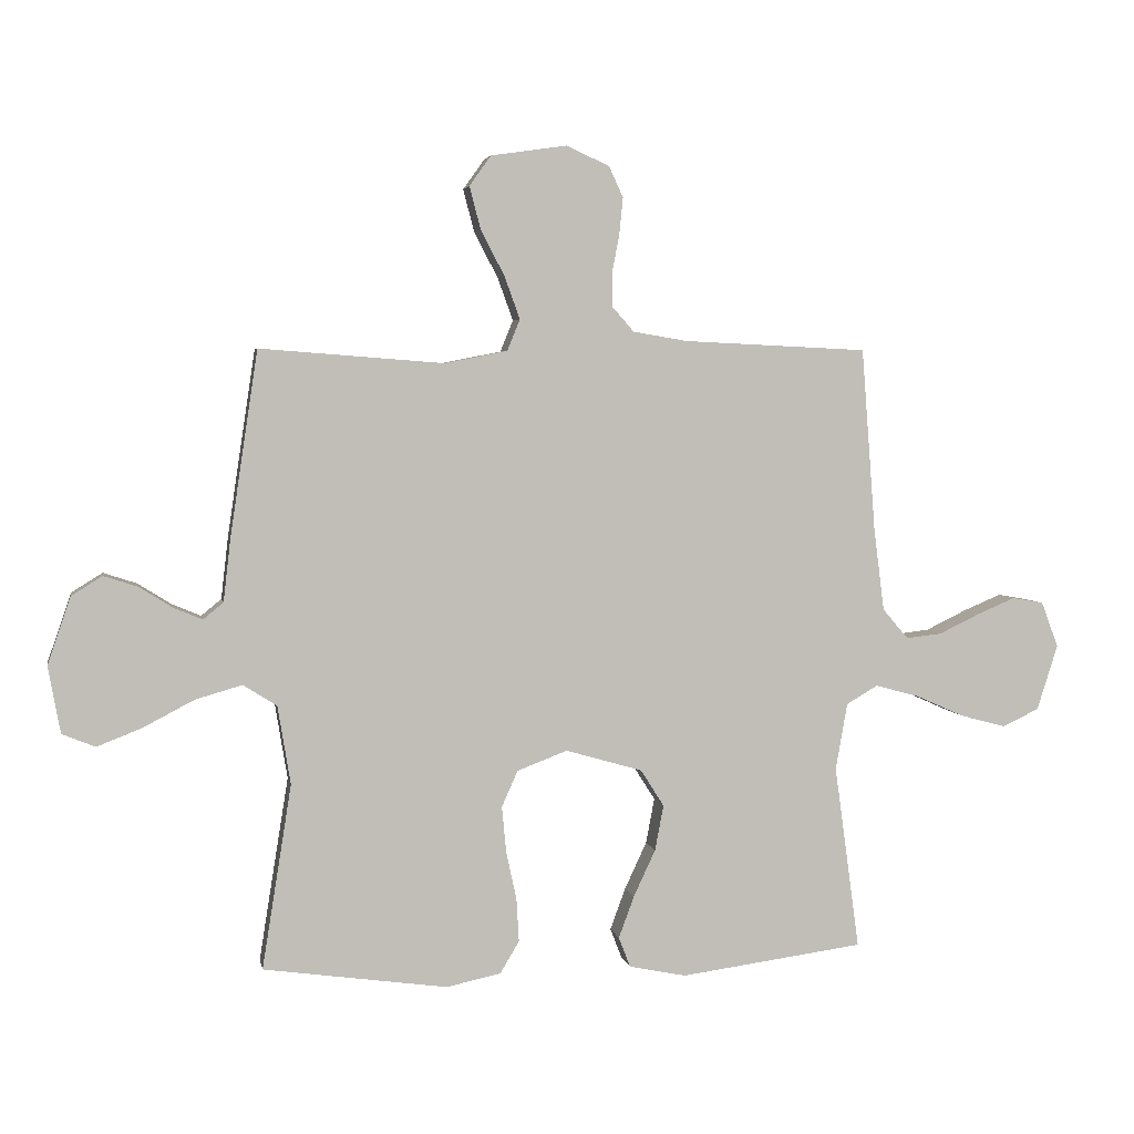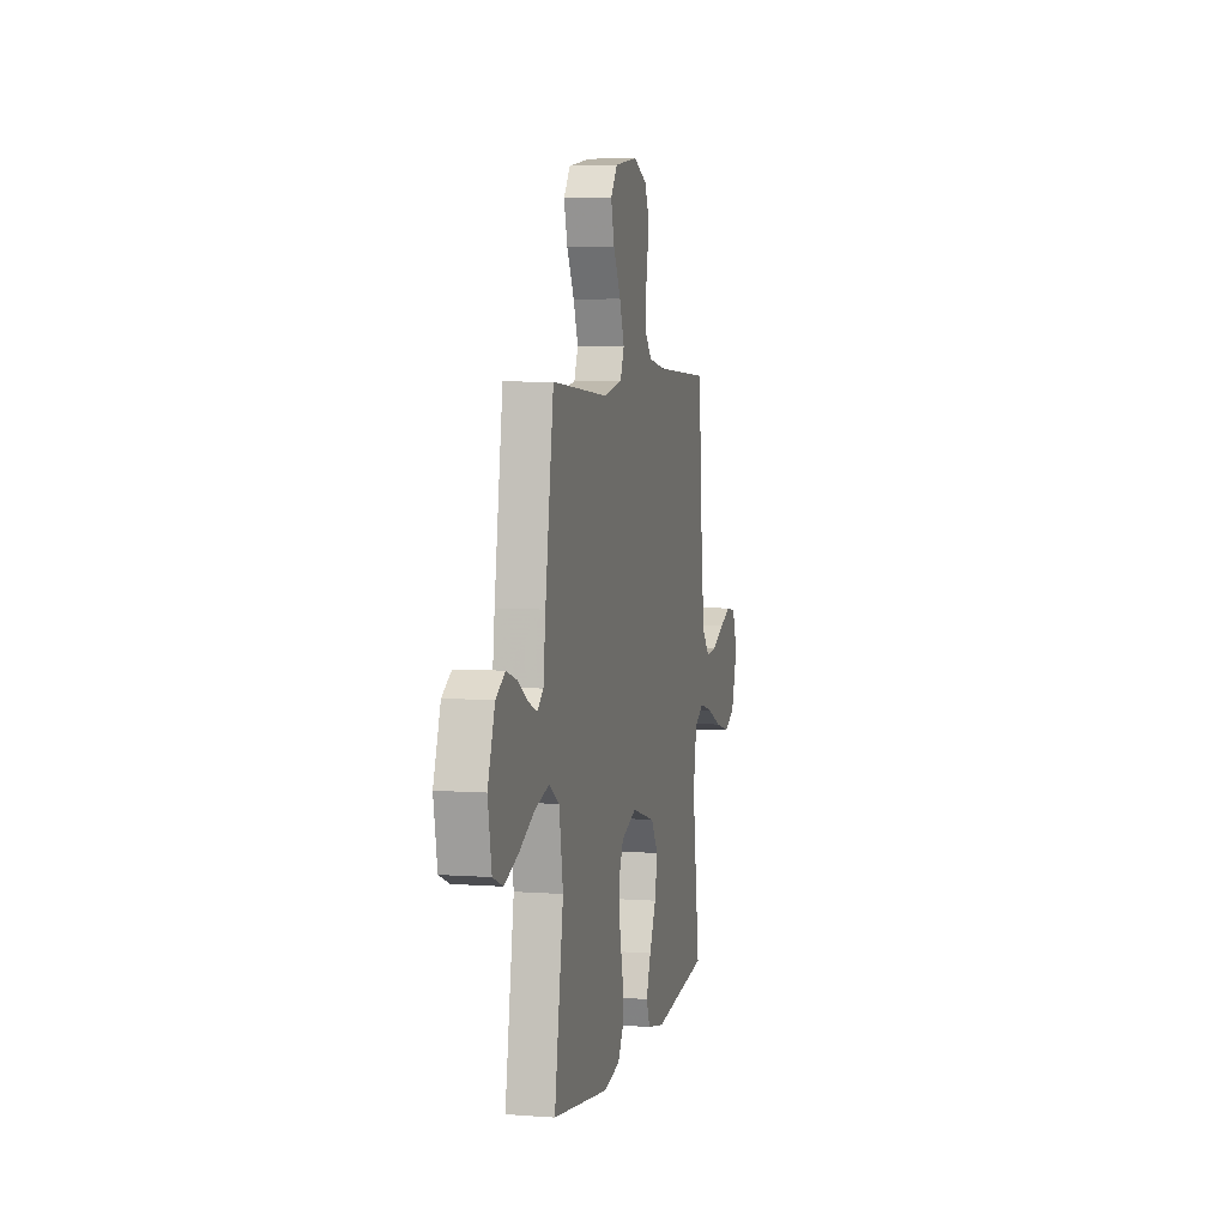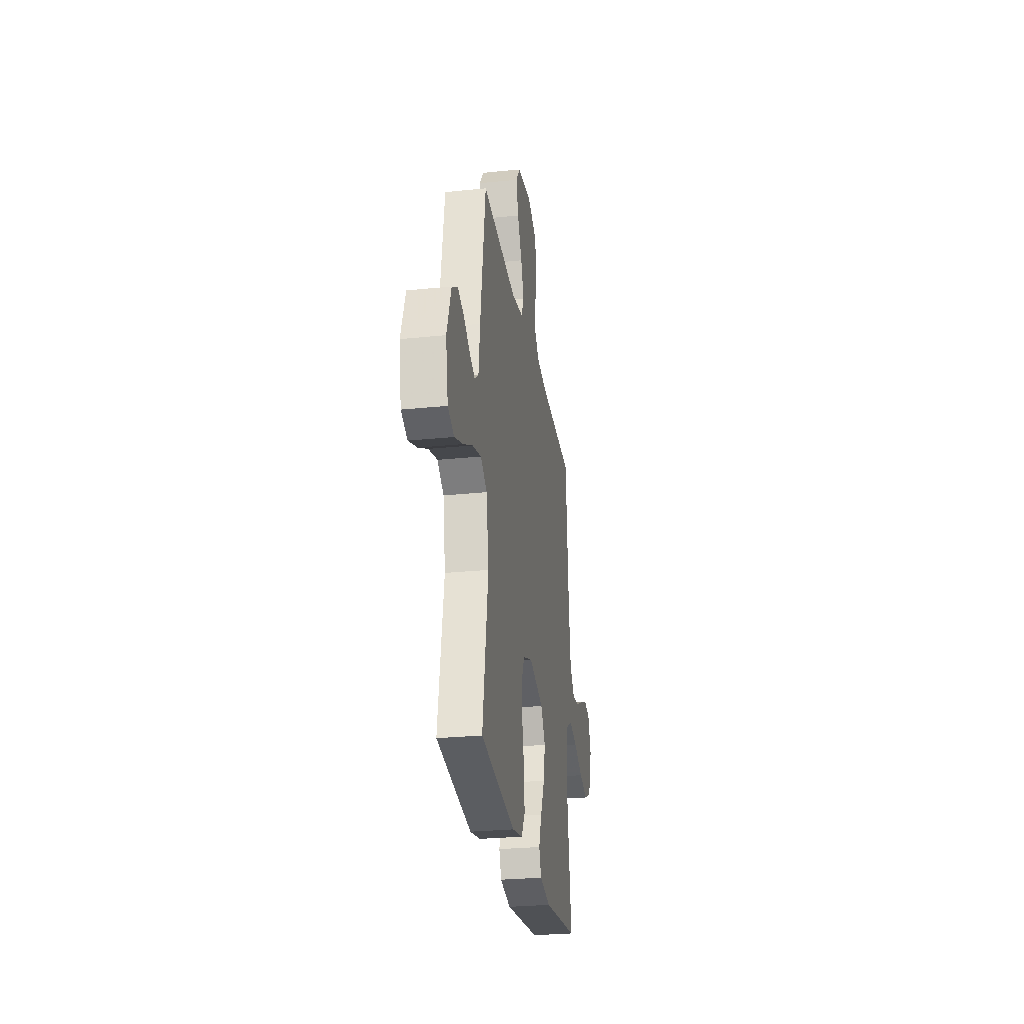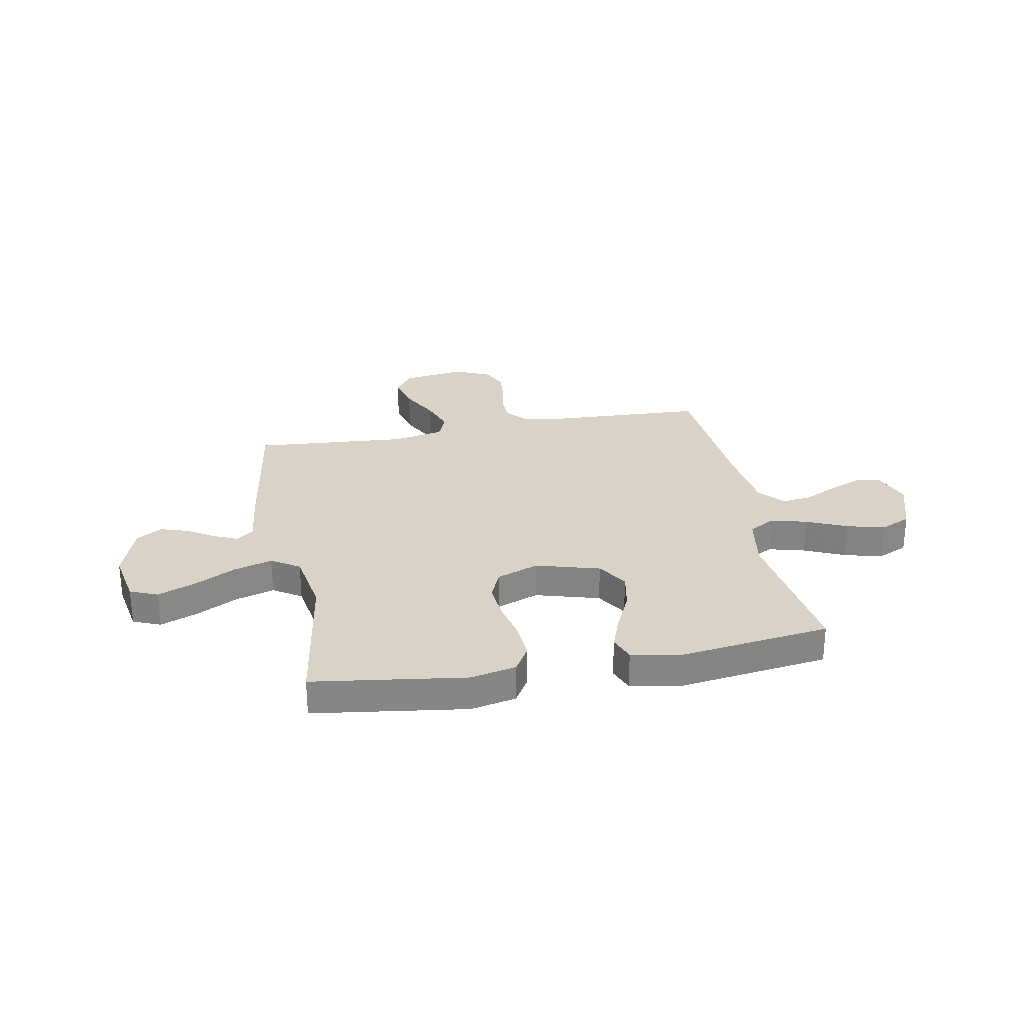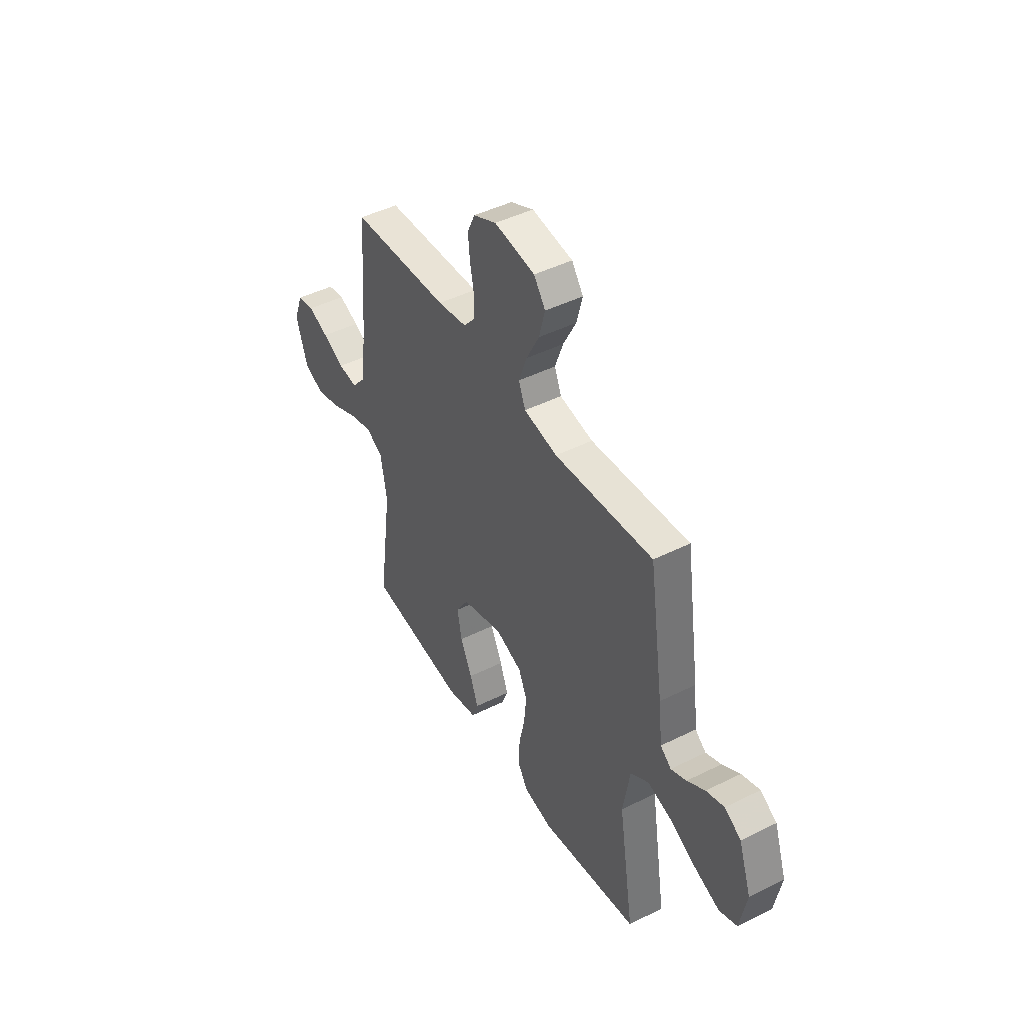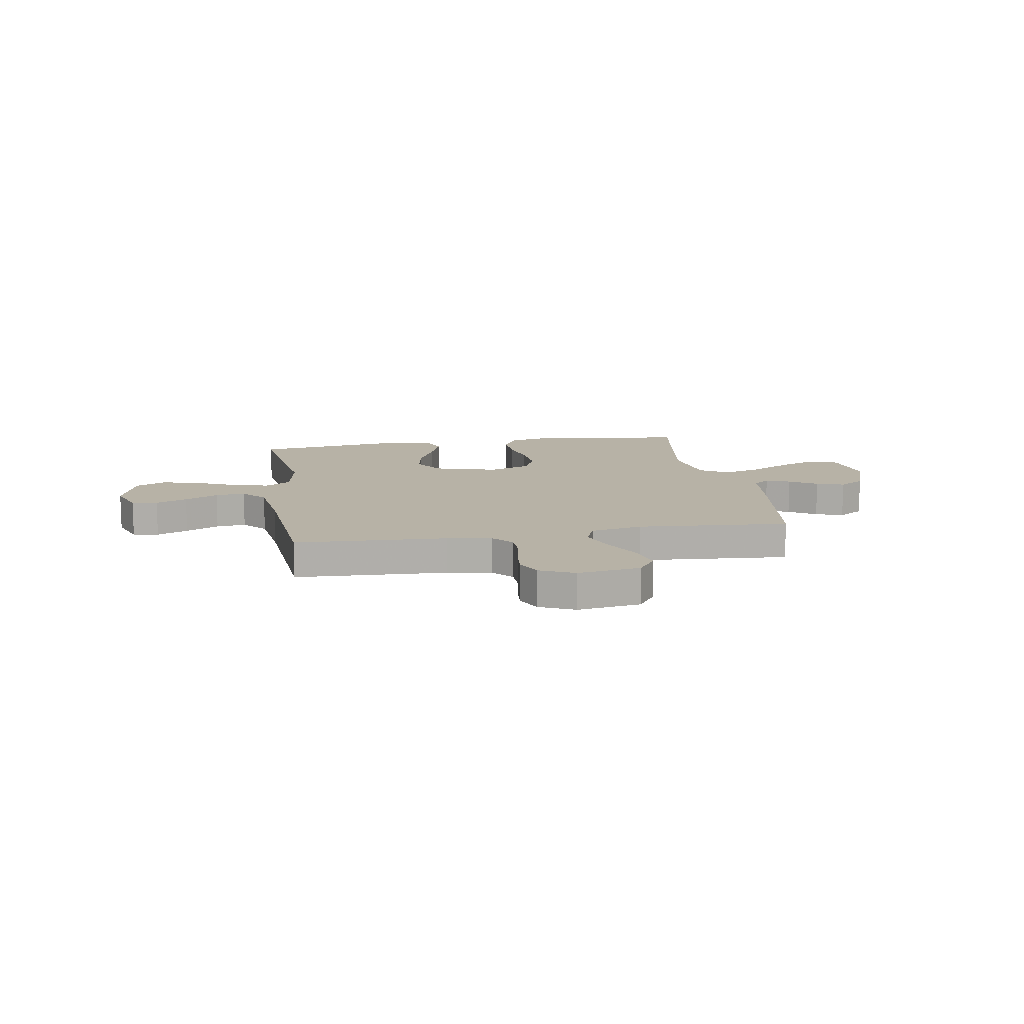
<metadata>
{"format":"obj","ext":"obj","renderer":"f3d","projection":"perspective","resolution":1024,"background":"white","views":[{"elev":4.0,"azim":169.4,"up":"+Z"},{"elev":5.4,"azim":103.0,"up":"+Z"},{"elev":-27.6,"azim":99.0,"up":"+Z"},{"elev":28.2,"azim":169.3,"up":"+Y"},{"elev":45.4,"azim":60.1,"up":"+Z"},{"elev":12.5,"azim":-9.5,"up":"+Y"}]}
</metadata>
<code>
v -0.5 0.07 0.5
v -0.2 0.07 0.514
v -0.111 0.07 0.529
v -0.076 0.07 0.569
v -0.075 0.07 0.624
v -0.087 0.07 0.686
v -0.093 0.07 0.746
v -0.07 0.07 0.796
v 0 0.07 0.828
v 0.124 0.07 0.81
v 0.159 0.07 0.761
v 0.141 0.07 0.692
v 0.102 0.07 0.617
v 0.077 0.07 0.548
v 0.098 0.07 0.497
v 0.2 0.07 0.477
v 0.5 0.07 0.5
v 0.545 0.07 0.2
v 0.557 0.07 0.096
v 0.59 0.07 0.069
v 0.637 0.07 0.089
v 0.691 0.07 0.123
v 0.746 0.07 0.141
v 0.796 0.07 0.11
v 0.834 0.07 0
v 0.814 0.07 -0.109
v 0.76 0.07 -0.131
v 0.686 0.07 -0.102
v 0.604 0.07 -0.059
v 0.528 0.07 -0.037
v 0.473 0.07 -0.072
v 0.452 0.07 -0.2
v 0.5 0.07 -0.5
v 0.2 0.07 -0.542
v 0.111 0.07 -0.523
v 0.08 0.07 -0.471
v 0.084 0.07 -0.4
v 0.101 0.07 -0.322
v 0.108 0.07 -0.247
v 0.082 0.07 -0.188
v 0 0.07 -0.157
v -0.125 0.07 -0.193
v -0.163 0.07 -0.253
v -0.149 0.07 -0.327
v -0.113 0.07 -0.404
v -0.088 0.07 -0.472
v -0.107 0.07 -0.521
v -0.2 0.07 -0.54
v -0.5 0.07 -0.5
v -0.459 0.07 -0.2
v -0.478 0.07 -0.091
v -0.529 0.07 -0.061
v -0.6 0.07 -0.08
v -0.679 0.07 -0.115
v -0.754 0.07 -0.135
v -0.814 0.07 -0.107
v -0.848 0.07 0
v -0.82 0.07 0.074
v -0.769 0.07 0.083
v -0.707 0.07 0.057
v -0.641 0.07 0.025
v -0.582 0.07 0.018
v -0.54 0.07 0.067
v -0.523 0.07 0.2
v -0.5 0 0.5
v -0.2 0 0.514
v -0.111 0 0.529
v -0.076 0 0.569
v -0.075 0 0.624
v -0.087 0 0.686
v -0.093 0 0.746
v -0.07 0 0.796
v 0 0 0.828
v 0.124 0 0.81
v 0.159 0 0.761
v 0.141 0 0.692
v 0.102 0 0.617
v 0.077 0 0.548
v 0.098 0 0.497
v 0.2 0 0.477
v 0.5 0 0.5
v 0.545 0 0.2
v 0.557 0 0.096
v 0.59 0 0.069
v 0.637 0 0.089
v 0.691 0 0.123
v 0.746 0 0.141
v 0.796 0 0.11
v 0.834 0 0
v 0.814 0 -0.109
v 0.76 0 -0.131
v 0.686 0 -0.102
v 0.604 0 -0.059
v 0.528 0 -0.037
v 0.473 0 -0.072
v 0.452 0 -0.2
v 0.5 0 -0.5
v 0.2 0 -0.542
v 0.111 0 -0.523
v 0.08 0 -0.471
v 0.084 0 -0.4
v 0.101 0 -0.322
v 0.108 0 -0.247
v 0.082 0 -0.188
v 0 0 -0.157
v -0.125 0 -0.193
v -0.163 0 -0.253
v -0.149 0 -0.327
v -0.113 0 -0.404
v -0.088 0 -0.472
v -0.107 0 -0.521
v -0.2 0 -0.54
v -0.5 0 -0.5
v -0.459 0 -0.2
v -0.478 0 -0.091
v -0.529 0 -0.061
v -0.6 0 -0.08
v -0.679 0 -0.115
v -0.754 0 -0.135
v -0.814 0 -0.107
v -0.848 0 0
v -0.82 0 0.074
v -0.769 0 0.083
v -0.707 0 0.057
v -0.641 0 0.025
v -0.582 0 0.018
v -0.54 0 0.067
v -0.523 0 0.2
f 58 59 60 61
f 56 57 58 61
f 56 61 62
f 53 54 55 56
f 52 53 56 62
f 51 52 62 63
f 47 48 49 50
f 47 50 51
f 44 45 46 47
f 44 47 51 63
f 35 36 37 38
f 35 38 39
f 32 33 34 35
f 31 32 35 39
f 30 31 39 40
f 26 27 28 29
f 26 29 30
f 25 26 30
f 24 25 30
f 21 22 23 24
f 20 21 24 30
f 19 20 30 40
f 16 17 18 19
f 15 16 19 40
f 10 11 12 13
f 10 13 14
f 9 10 14
f 8 9 14
f 5 6 7 8
f 4 5 8 14
f 3 4 14 15
f 64 1 2
f 43 44 63 64
f 42 43 64 2
f 41 42 2 3
f 3 15 40 41
f 125 124 123 122
f 125 122 121 120
f 126 125 120
f 120 119 118 117
f 126 120 117 116
f 127 126 116 115
f 114 113 112 111
f 115 114 111
f 111 110 109 108
f 127 115 111 108
f 102 101 100 99
f 103 102 99
f 99 98 97 96
f 103 99 96 95
f 104 103 95 94
f 93 92 91 90
f 94 93 90
f 94 90 89
f 94 89 88
f 88 87 86 85
f 94 88 85 84
f 104 94 84 83
f 83 82 81 80
f 104 83 80 79
f 77 76 75 74
f 78 77 74
f 78 74 73
f 78 73 72
f 72 71 70 69
f 78 72 69 68
f 79 78 68 67
f 66 65 128
f 128 127 108 107
f 66 128 107 106
f 67 66 106 105
f 105 104 79 67
f 1 65 66 2
f 2 66 67 3
f 3 67 68 4
f 4 68 69 5
f 5 69 70 6
f 6 70 71 7
f 7 71 72 8
f 8 72 73 9
f 9 73 74 10
f 10 74 75 11
f 11 75 76 12
f 12 76 77 13
f 13 77 78 14
f 14 78 79 15
f 15 79 80 16
f 16 80 81 17
f 17 81 82 18
f 18 82 83 19
f 19 83 84 20
f 20 84 85 21
f 21 85 86 22
f 22 86 87 23
f 23 87 88 24
f 24 88 89 25
f 25 89 90 26
f 26 90 91 27
f 27 91 92 28
f 28 92 93 29
f 29 93 94 30
f 30 94 95 31
f 31 95 96 32
f 32 96 97 33
f 33 97 98 34
f 34 98 99 35
f 35 99 100 36
f 36 100 101 37
f 37 101 102 38
f 38 102 103 39
f 39 103 104 40
f 40 104 105 41
f 41 105 106 42
f 42 106 107 43
f 43 107 108 44
f 44 108 109 45
f 45 109 110 46
f 46 110 111 47
f 47 111 112 48
f 48 112 113 49
f 49 113 114 50
f 50 114 115 51
f 51 115 116 52
f 52 116 117 53
f 53 117 118 54
f 54 118 119 55
f 55 119 120 56
f 56 120 121 57
f 57 121 122 58
f 58 122 123 59
f 59 123 124 60
f 60 124 125 61
f 61 125 126 62
f 62 126 127 63
f 63 127 128 64
f 64 128 65 1

</code>
